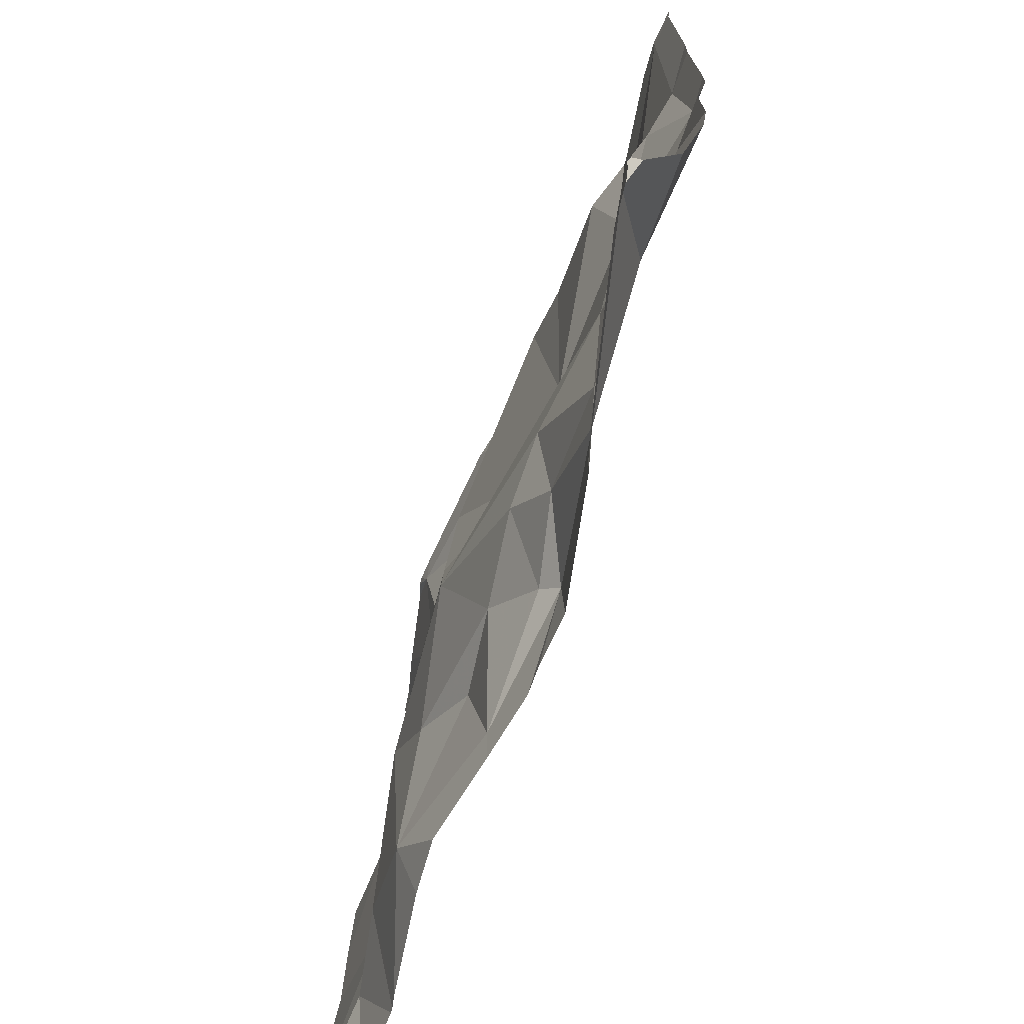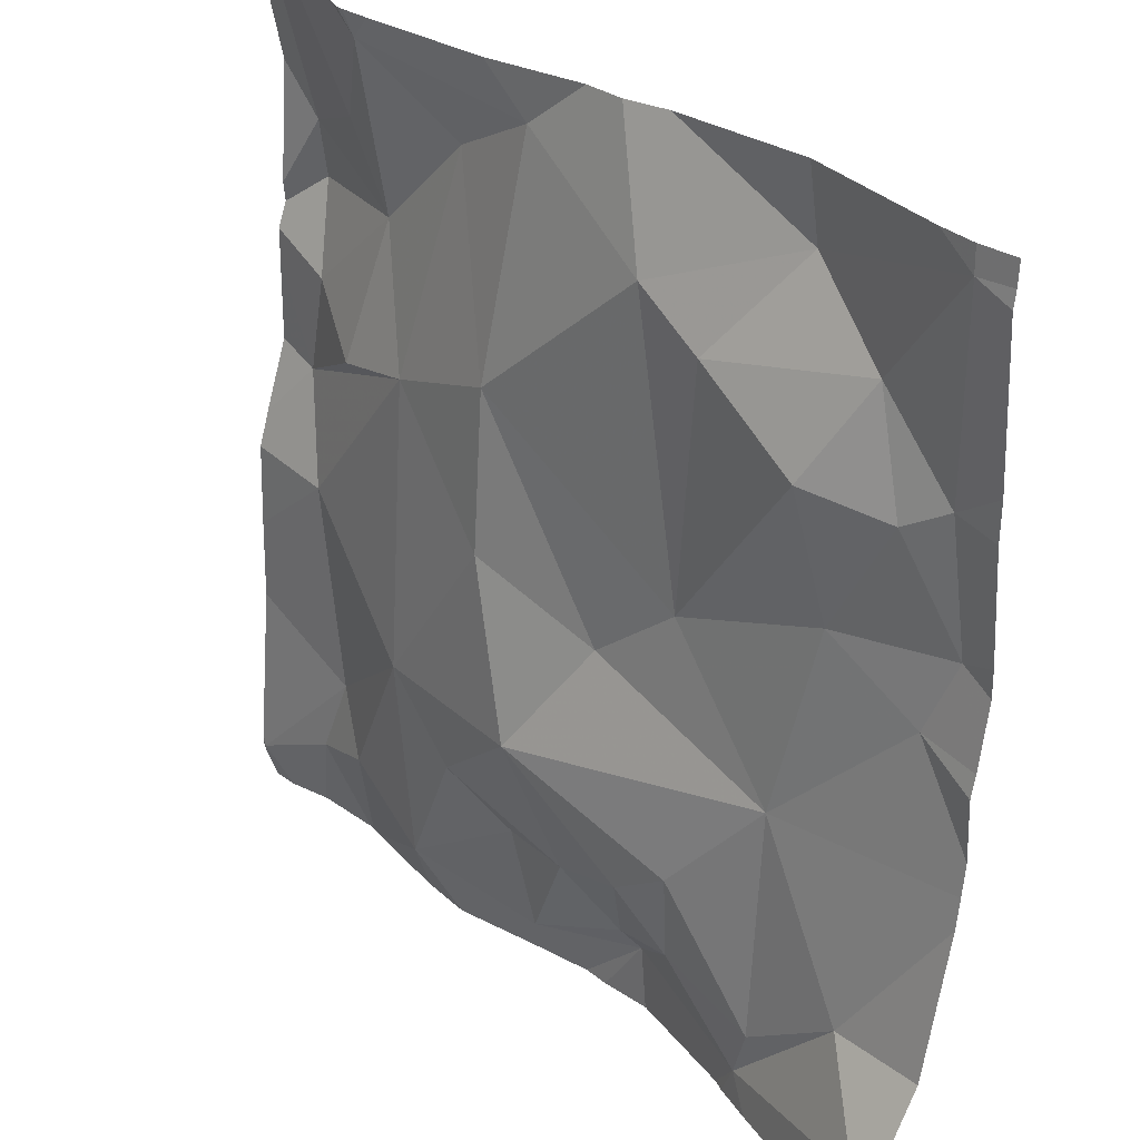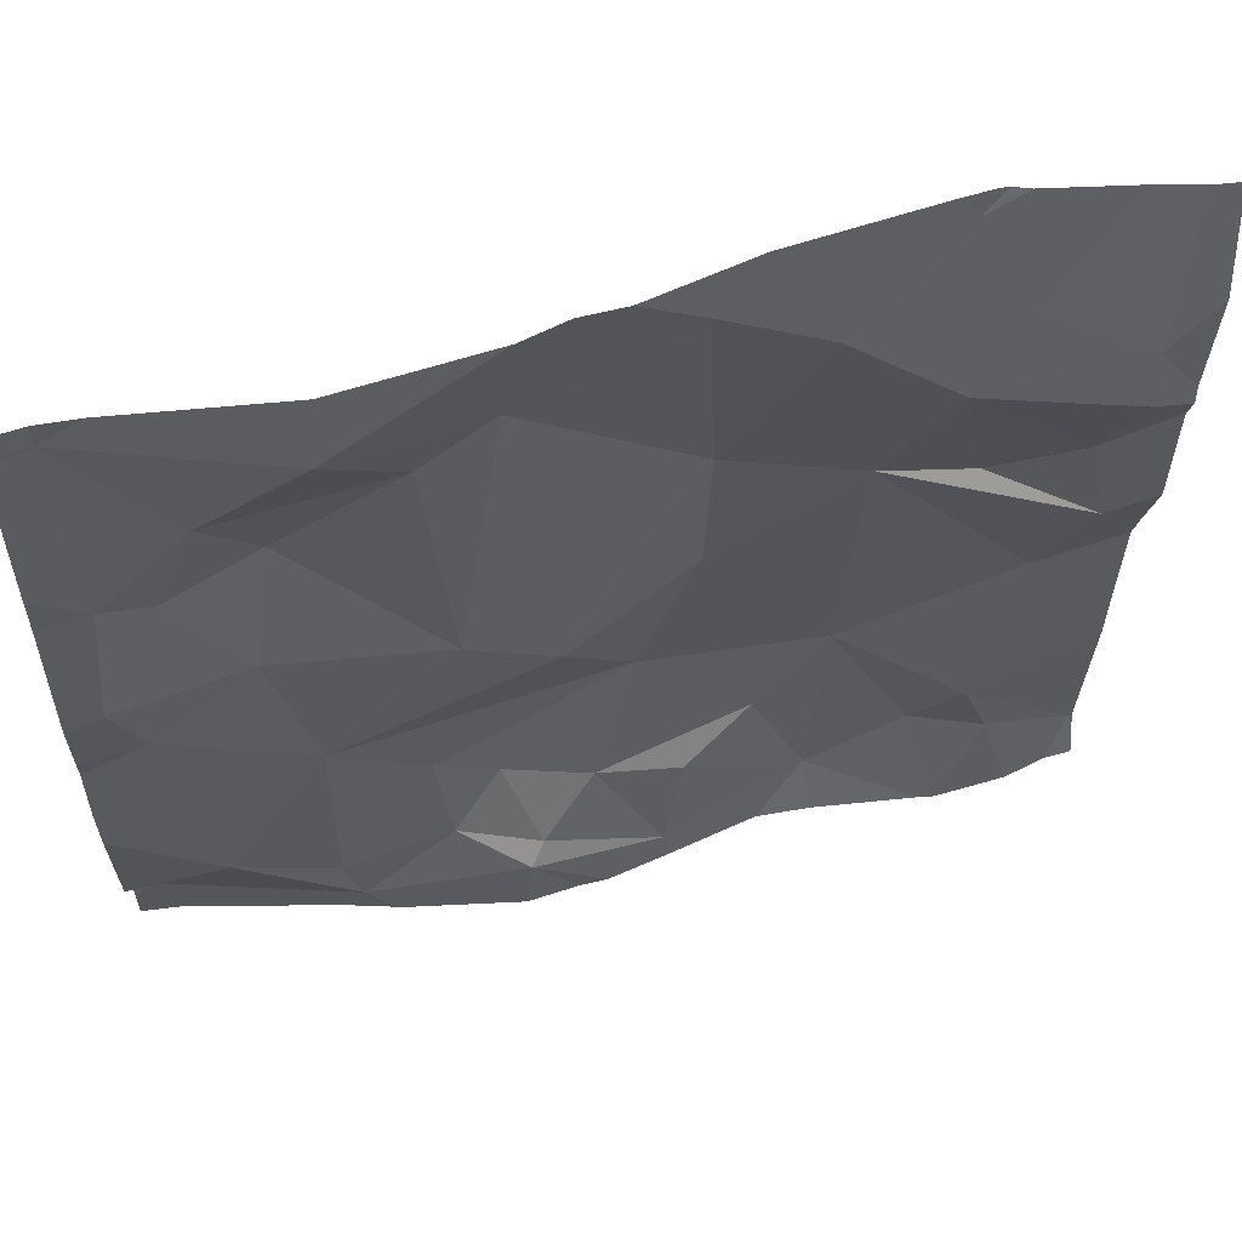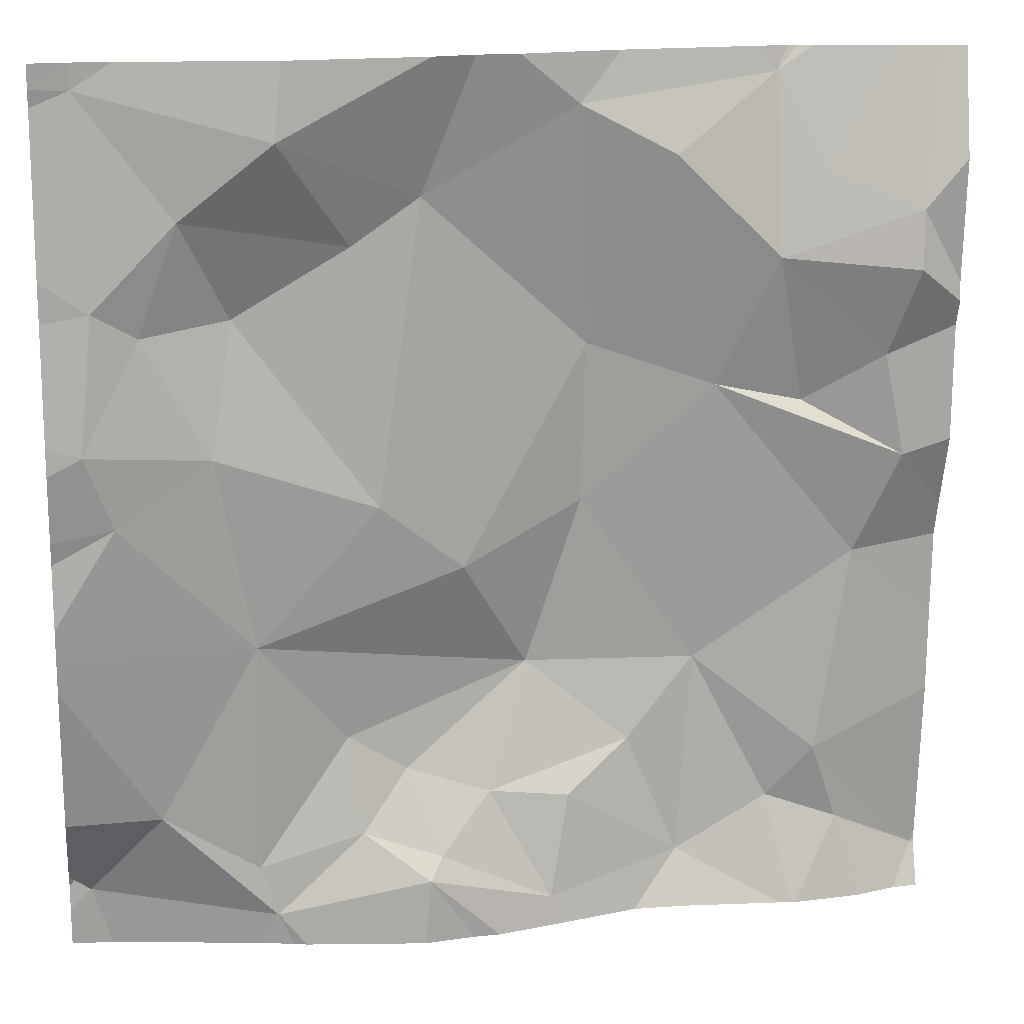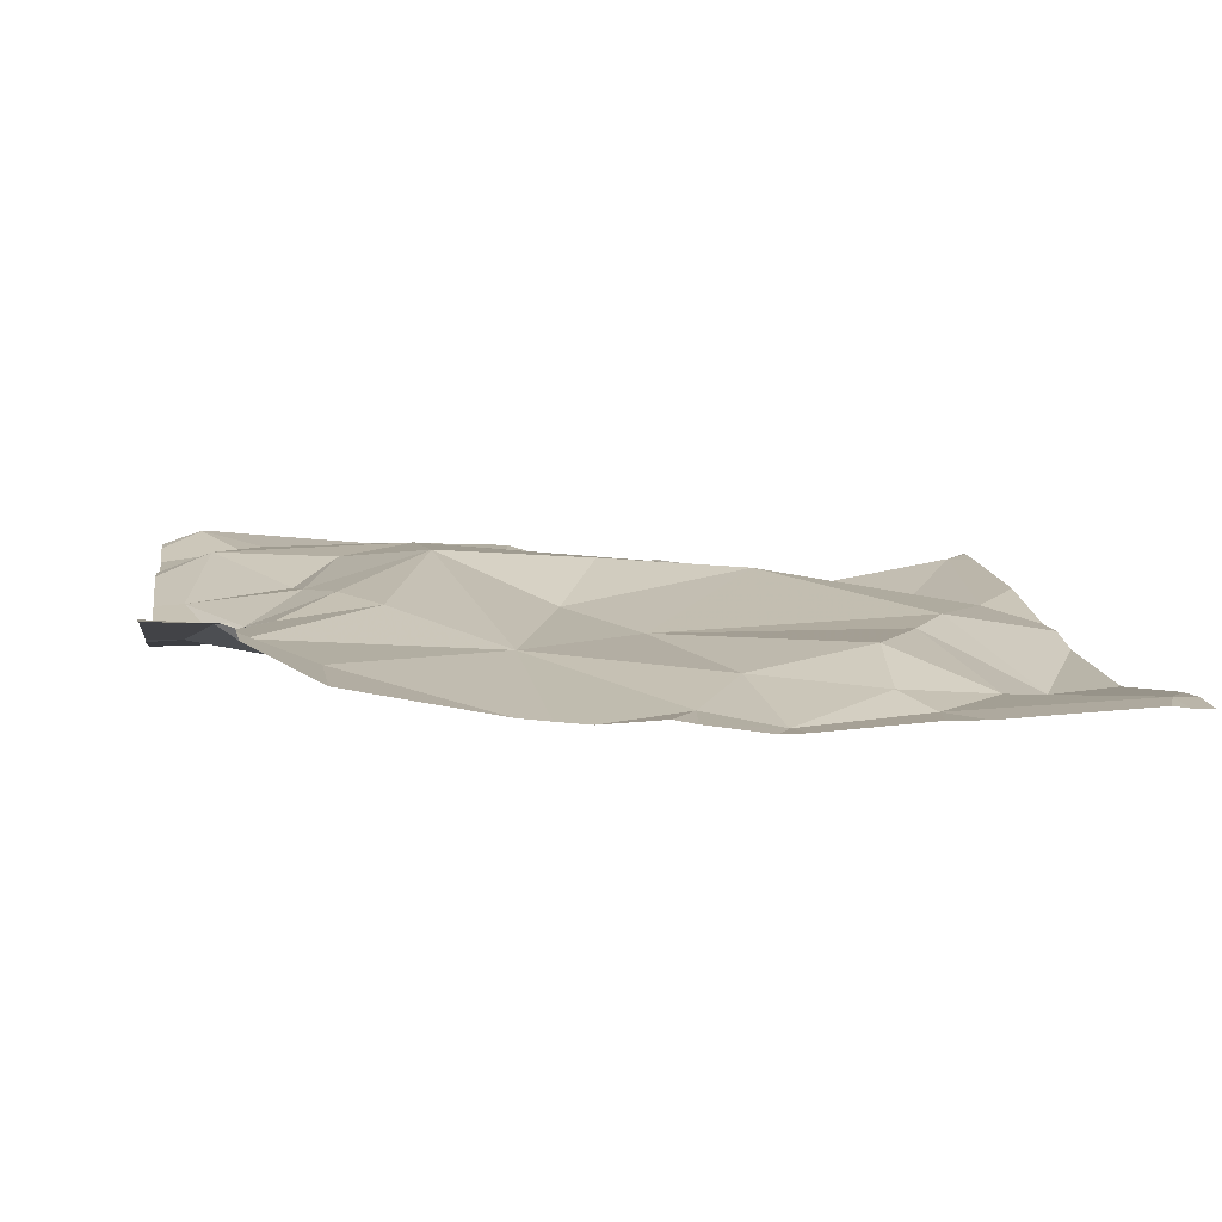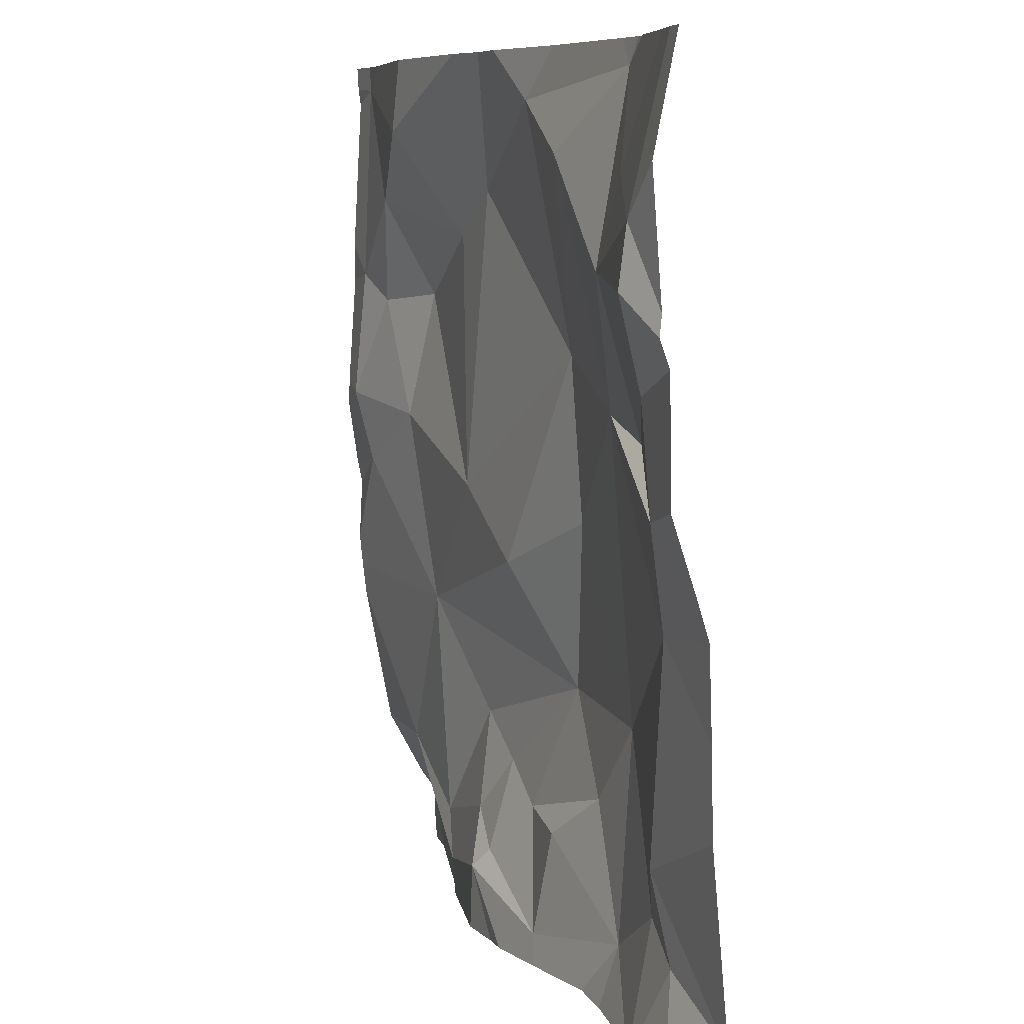
<metadata>
{"format":"obj","ext":"obj","renderer":"f3d","projection":"perspective","resolution":1024,"background":"white","views":[{"elev":-69.1,"azim":73.5,"up":"+Y"},{"elev":31.0,"azim":51.1,"up":"+Y"},{"elev":58.8,"azim":168.9,"up":"+Y"},{"elev":15.4,"azim":170.4,"up":"+Y"},{"elev":5.6,"azim":81.1,"up":"+Z"},{"elev":7.7,"azim":-106.8,"up":"+Y"}]}
</metadata>
<code>
v -136.9 196.9 483.4
v -137.1 195.9 483.4
v -137.7 196.9 483.5
v -137.5 196.9 483.4
v -137.8 196.9 483.4
v -137.6 196 483.5
v -137 196.9 483.4
v -137.6 195.9 483.5
v -137.1 196.9 483.4
v -136.9 196 483.5
v -137.6 196.9 483.4
v -137.4 196.9 483.4
v -136.9 196.5 483.4
v -137.3 196 483.4
v -137.7 196.6 483.4
v -137.6 196.5 483.5
v -137.7 196.5 483.5
v -137.8 196.4 483.4
v -137.8 196.5 483.4
v -137.3 195.9 483.4
v -137.3 195.9 483.4
v -137 196.4 483.4
v -136.9 196.5 483.4
v -137.3 196 483.4
v -137.3 196.1 483.5
v -137.3 196.1 483.5
v -137.4 195.9 483.4
v -137.4 196.1 483.4
v -137.5 195.9 483.5
v -137.7 195.9 483.4
v -136.9 196 483.5
v -137.2 196 483.4
v -136.9 196 483.5
v -136.9 196 483.4
v -137.7 196.3 483.5
v -136.9 196 483.5
v -137.7 196 483.5
v -137.6 196.2 483.5
v -136.9 196.4 483.4
v -136.9 196.4 483.4
v -137.8 196 483.5
v -136.9 195.9 483.5
v -137.5 196.1 483.5
v -137.4 196.2 483.5
v -137 196.1 483.4
v -136.9 196 483.5
v -137.3 196.3 483.4
v -137.2 196.4 483.4
v -137.1 196.2 483.4
v -137.5 196.4 483.5
v -137.5 196.8 483.4
v -137.5 196.6 483.5
v -137.7 196 483.5
v -137.7 196.1 483.5
v -137.8 196.7 483.4
v -137.8 196.6 483.4
v -137.2 196.7 483.4
v -137.1 196.6 483.4
v -137.7 196.7 483.4
v -137.7 196.8 483.4
v -137 196.6 483.4
v -137.1 196.5 483.4
v -136.9 196.6 483.4
v -137.1 196 483.4
v -137.2 196.1 483.4
v -137.4 195.9 483.4
v -137.1 195.9 483.4
v -137 196.7 483.4
v -137.3 196.7 483.4
v -137.1 195.9 483.4
v -137.1 196.8 483.4
v -136.9 196.8 483.4
v -137.1 195.9 483.4
v -137.4 196.8 483.4
v -137.8 196.2 483.5
v -137.8 196.3 483.5
v -137.8 196 483.5
v -137.8 196 483.5
v -137.8 196.4 483.4
v -137.8 196.5 483.4
v -137.8 196.4 483.4
v -137.8 196.1 483.5
v -137.8 195.9 483.5
v -137.8 196 483.5
v -137.8 196.6 483.4
v -137.8 196.6 483.4
v -137.8 196.6 483.4
v -137.7 196.9 483.5
v -137.8 196.7 483.4
v -136.9 196.5 483.4
v -136.9 196.2 483.4
v -136.9 196.3 483.4
v -136.9 196.6 483.4
v -136.9 196.3 483.4
v -136.9 196.1 483.4
v -136.9 196.6 483.4
v -137.7 196.9 483.4
v -136.9 196.8 483.4
v -136.9 196.8 483.4
v -136.9 195.9 483.5
v -137.7 195.9 483.4
v -137.8 195.9 483.4
v -137.7 195.9 483.4
v -137.4 195.9 483.4
v -137.8 195.9 483.5
v -136.9 195.9 483.5
v -137.8 195.9 483.5
v -137.8 195.9 483.5
v -136.9 195.9 483.5
v -137.8 196.9 483.4
v -137.3 196.9 483.4
v -137.3 196.9 483.4
v -137.8 196.9 483.4
v -137.8 196.9 483.4
v -136.9 196.9 483.4
v -136.9 196.9 483.4
f 112 69 111
f 111 71 9
f 16 15 17
f 18 17 19
f 110 59 97
f 103 53 101
f 23 22 40
f 25 24 26
f 6 27 28
f 14 32 24
f 102 37 41
f 33 2 73
f 12 74 69
f 16 35 38
f 92 49 91
f 76 18 79
f 44 43 25
f 33 45 2
f 91 45 95
f 48 47 49
f 44 47 50
f 52 51 16
f 50 52 16
f 30 53 103
f 27 24 25
f 25 28 27
f 28 43 6
f 44 50 38
f 38 54 53
f 54 37 53
f 14 2 32
f 6 43 38
f 53 6 38
f 67 14 21
f 41 37 54
f 14 24 27
f 78 54 82
f 28 25 43
f 101 37 102
f 27 6 29
f 25 26 44
f 33 31 36
f 85 55 86
f 58 57 48
f 52 47 48
f 60 59 15
f 23 61 62
f 63 61 23
f 18 35 16
f 18 16 17
f 54 38 35
f 54 35 75
f 64 2 45
f 44 26 65
f 90 23 13
f 64 65 32
f 26 24 32
f 2 64 32
f 46 33 42
f 53 37 101
f 9 71 7
f 15 59 55
f 49 45 91
f 63 23 90
f 48 62 58
f 17 15 19
f 51 15 16
f 80 19 87
f 19 56 85
f 22 23 62
f 57 58 68
f 52 48 69
f 100 33 73
f 66 27 104
f 30 6 53
f 61 58 62
f 68 61 63
f 61 68 58
f 65 64 49
f 45 49 64
f 47 44 49
f 65 49 44
f 52 50 47
f 7 72 1
f 57 69 48
f 22 49 92
f 15 56 19
f 16 38 50
f 62 49 22
f 38 43 44
f 105 83 107
f 102 41 105
f 71 57 68
f 42 33 100
f 62 48 49
f 26 32 65
f 55 56 15
f 45 33 34
f 15 51 60
f 72 63 96
f 68 72 71
f 11 74 4
f 60 51 74
f 1 99 115
f 71 72 7
f 57 71 69
f 63 72 68
f 5 59 110
f 5 55 59
f 12 69 112
f 59 60 97
f 51 52 74
f 69 71 111
f 52 69 74
f 75 35 76
f 21 14 20
f 76 35 18
f 77 41 78
f 34 33 36
f 46 31 33
f 78 41 54
f 20 14 66
f 79 18 81
f 66 14 27
f 80 18 19
f 81 18 80
f 36 31 10
f 10 31 46
f 82 54 75
f 83 41 84
f 67 2 14
f 84 41 77
f 85 56 55
f 13 23 40
f 1 72 99
f 86 55 89
f 40 22 39
f 87 19 85
f 4 74 12
f 39 22 94
f 89 55 5
f 93 63 90
f 29 6 8
f 8 6 30
f 94 22 92
f 3 60 88
f 95 45 34
f 96 63 93
f 70 2 67
f 98 72 96
f 73 2 70
f 99 72 98
f 104 27 29
f 97 60 3
f 105 41 83
f 11 60 74
f 106 42 100
f 107 83 108
f 88 60 11
f 109 42 106
f 113 89 5
f 114 89 113
f 115 99 116

</code>
